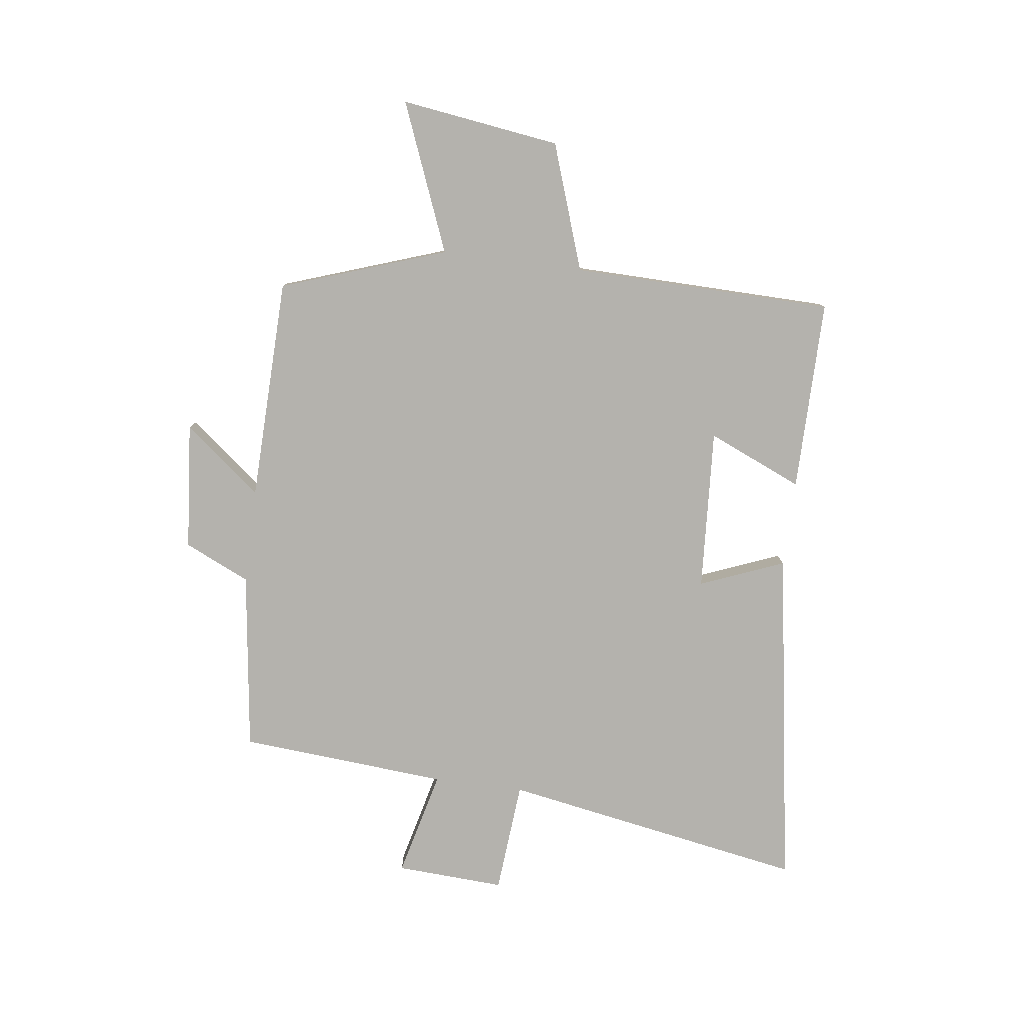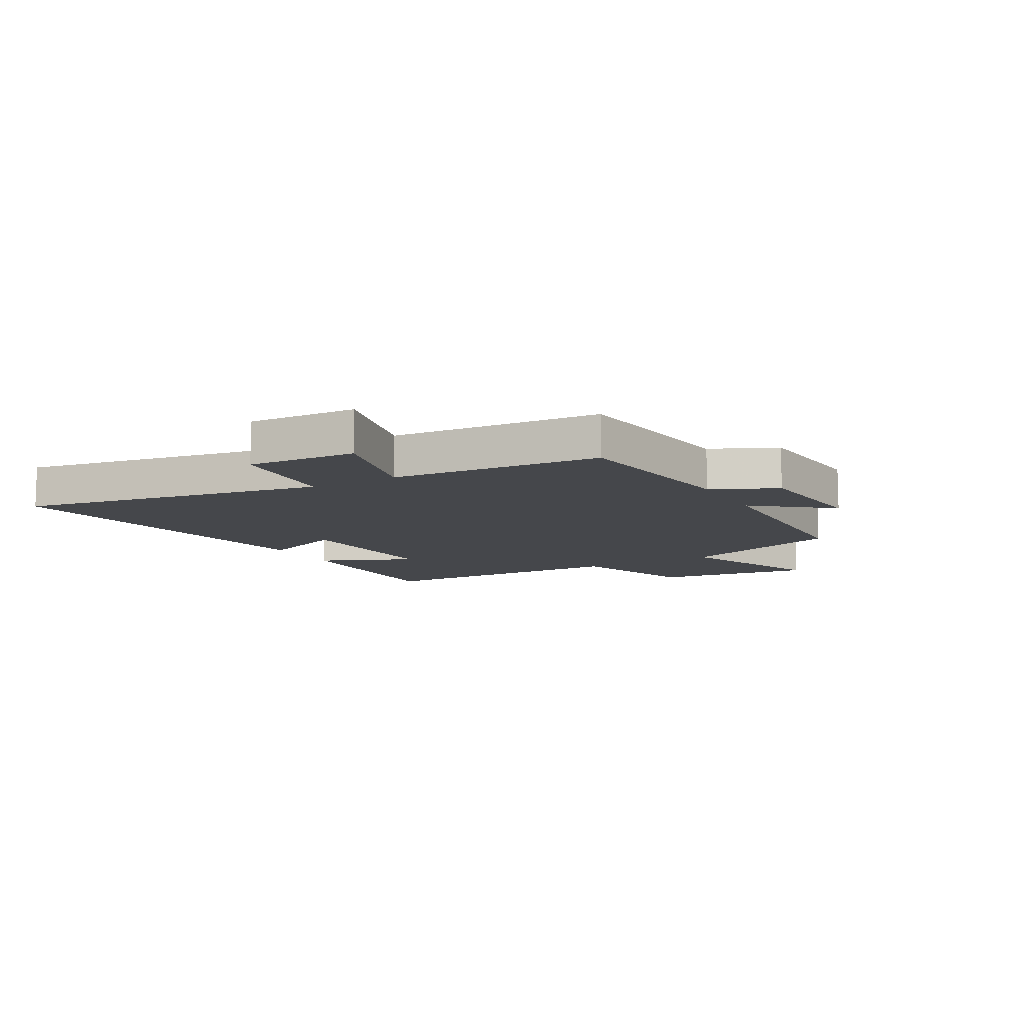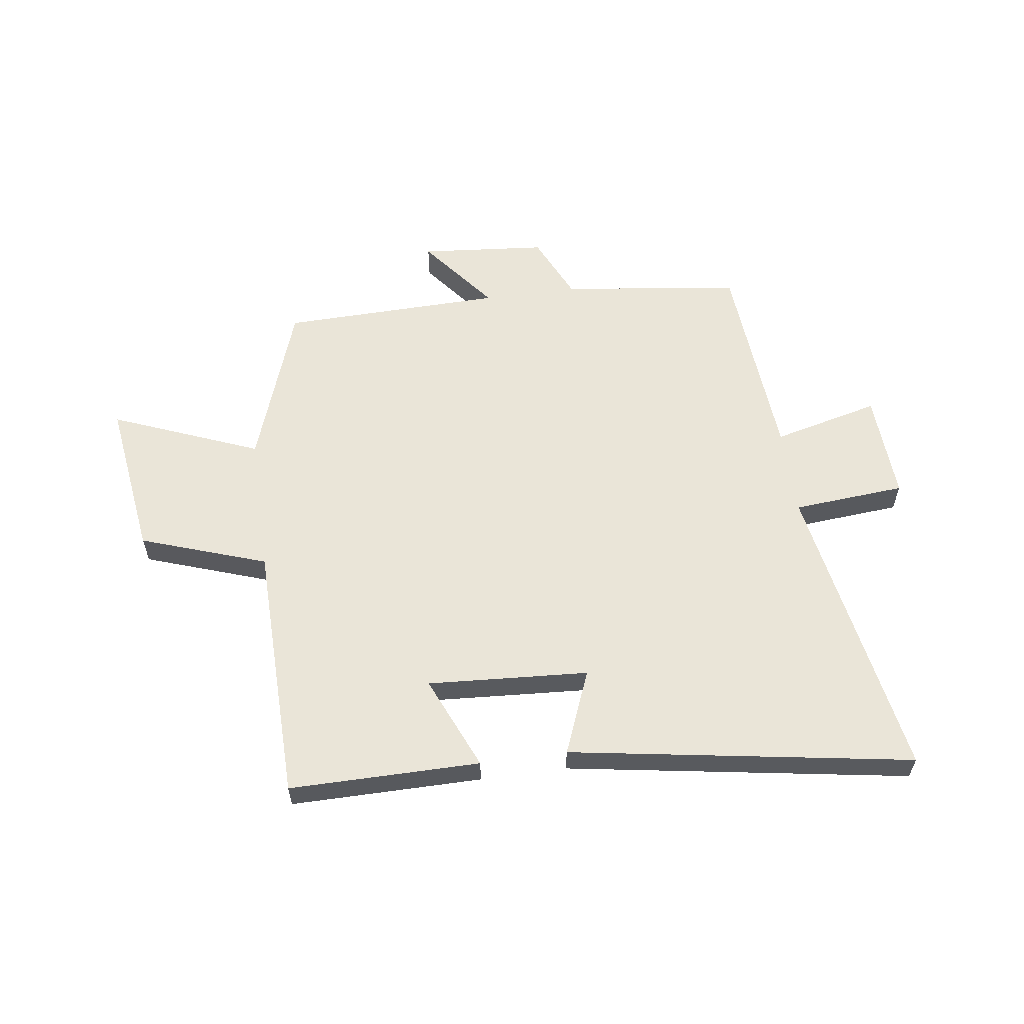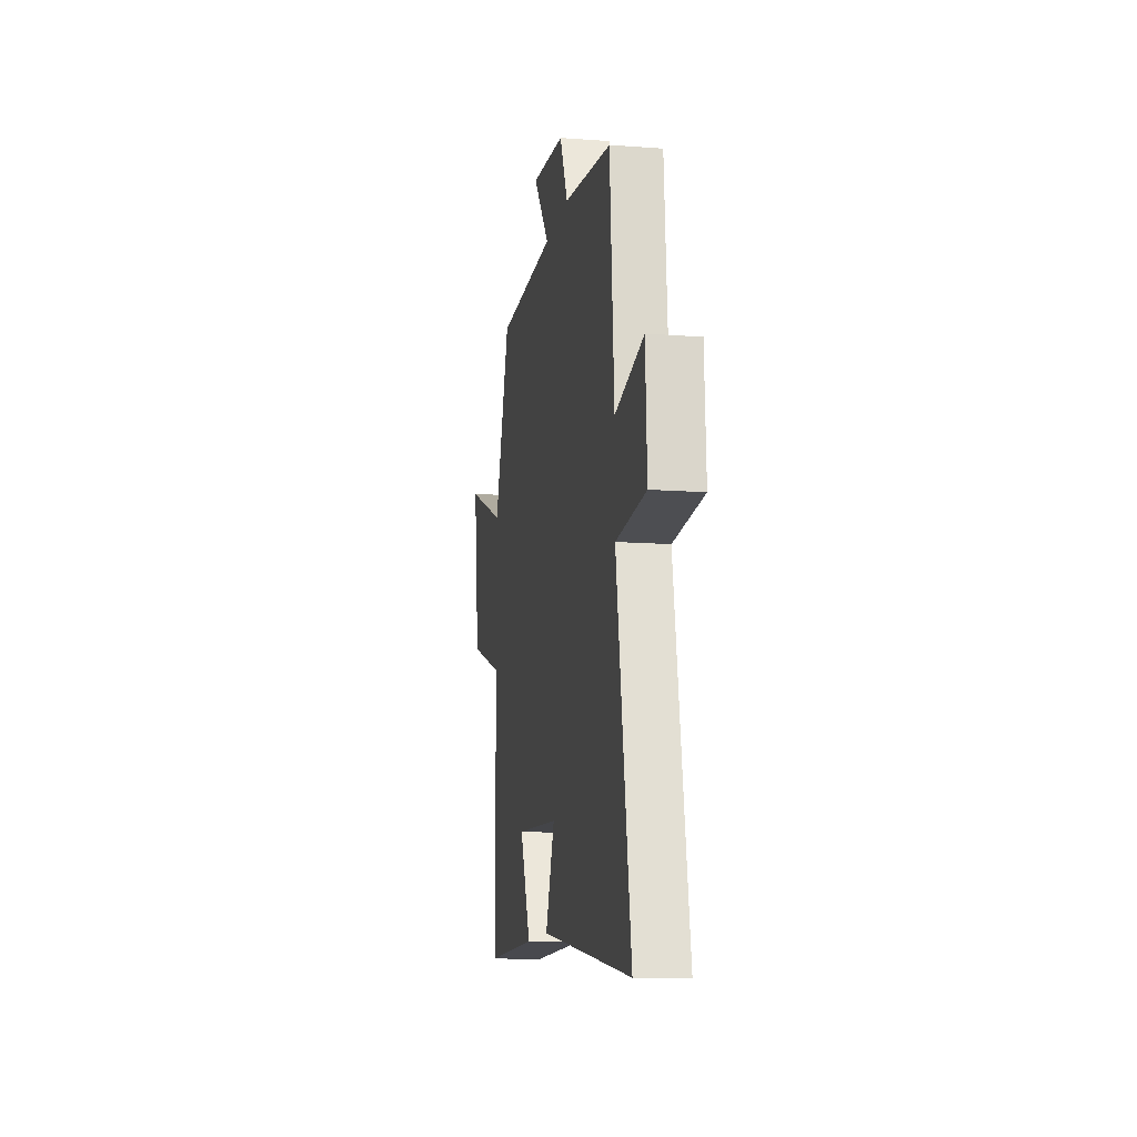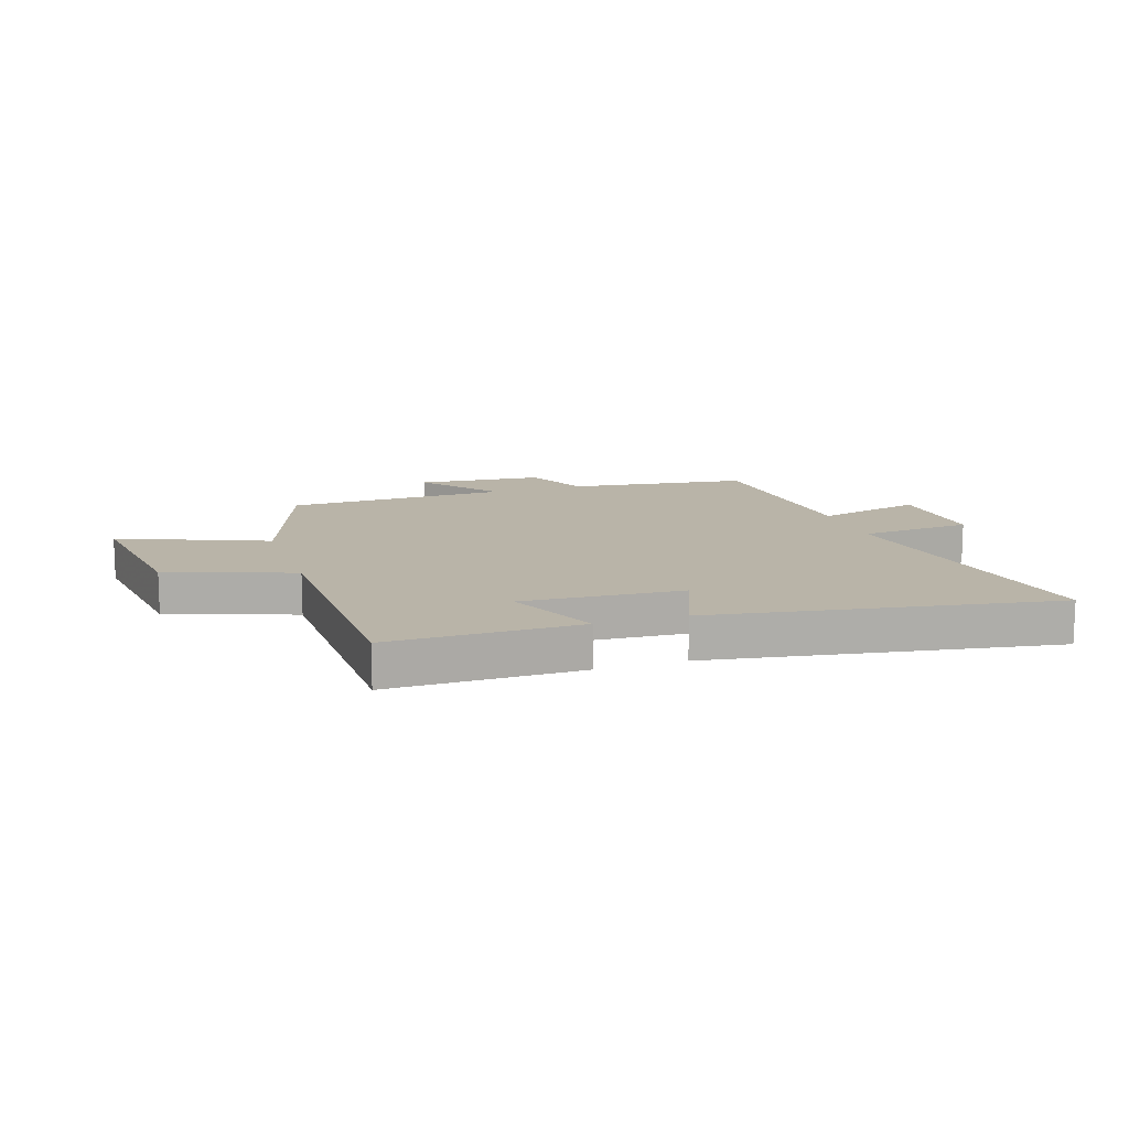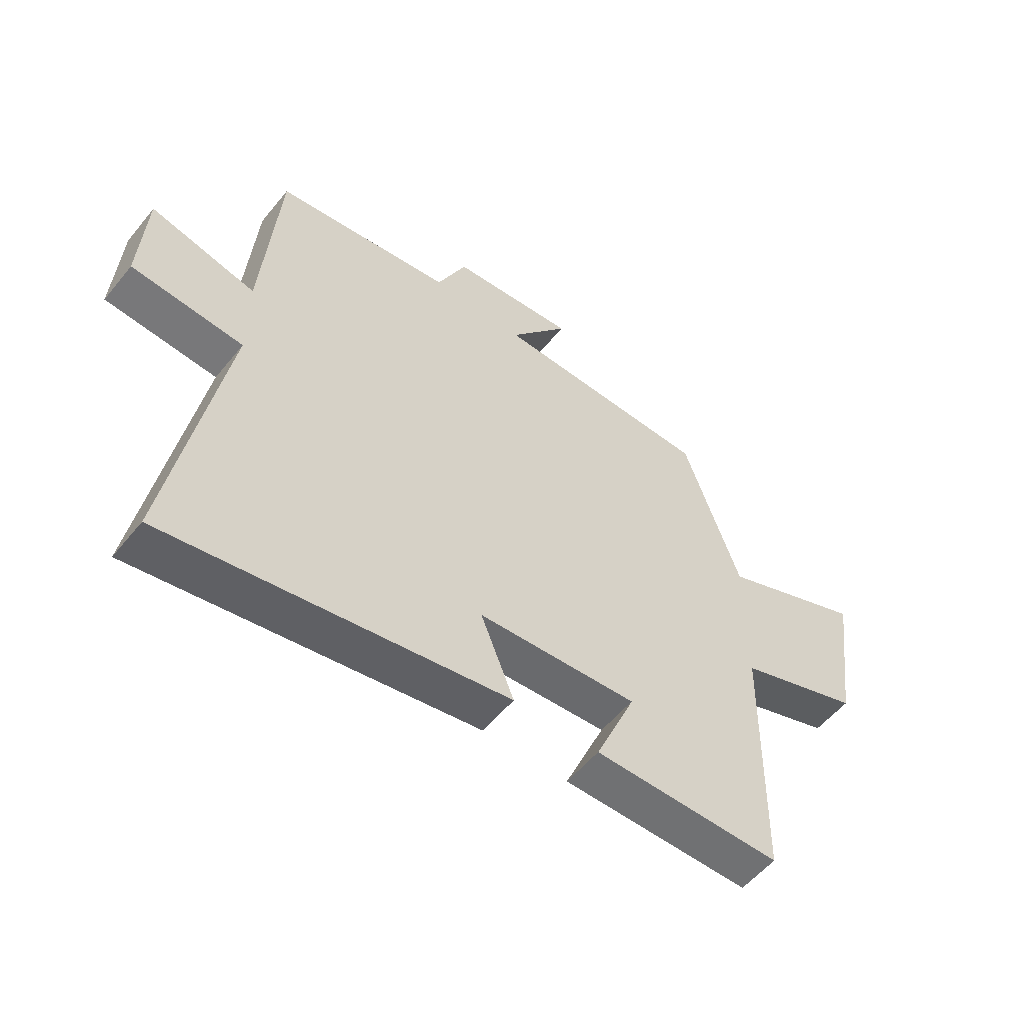
<metadata>
{"format":"obj","ext":"obj","renderer":"f3d","projection":"perspective","resolution":1024,"background":"white","views":[{"elev":-79.6,"azim":82.5,"up":"+Y"},{"elev":-10.5,"azim":-60.8,"up":"+Y"},{"elev":58.9,"azim":172.1,"up":"+Y"},{"elev":-12.6,"azim":-99.9,"up":"+Z"},{"elev":13.2,"azim":161.7,"up":"+Y"},{"elev":-55.1,"azim":-38.4,"up":"+Z"}]}
</metadata>
<code>
v -0.593 0.07 -0.598
v -0.5 0.07 -0.067
v -0.697 0.07 -0.051
v -0.687 0.07 0.139
v -0.5 0.07 0.093
v -0.472 0.07 0.458
v -0.157 0.07 0.5
v -0.105 0.07 0.614
v 0.117 0.07 0.634
v 0.011 0.07 0.5
v 0.4 0.07 0.491
v 0.5 0.07 0.204
v 0.758 0.07 0.308
v 0.72 0.07 0.03
v 0.5 0.07 -0.046
v 0.492 0.07 -0.501
v 0.158 0.07 -0.5
v 0.229 0.07 -0.335
v -0.053 0.07 -0.353
v 0.006 0.07 -0.5
v -0.593 0 -0.598
v -0.5 0 -0.067
v -0.697 0 -0.051
v -0.687 0 0.139
v -0.5 0 0.093
v -0.472 0 0.458
v -0.157 0 0.5
v -0.105 0 0.614
v 0.117 0 0.634
v 0.011 0 0.5
v 0.4 0 0.491
v 0.5 0 0.204
v 0.758 0 0.308
v 0.72 0 0.03
v 0.5 0 -0.046
v 0.492 0 -0.501
v 0.158 0 -0.5
v 0.229 0 -0.335
v -0.053 0 -0.353
v 0.006 0 -0.5
f 19 20 1 2
f 18 19 2
f 15 16 17 18
f 15 18 2
f 12 13 14 15
f 12 15 2
f 11 12 2
f 10 11 2
f 7 8 9 10
f 7 10 2
f 6 7 2
f 5 6 2
f 2 3 4 5
f 22 21 40 39
f 22 39 38
f 38 37 36 35
f 22 38 35
f 35 34 33 32
f 22 35 32
f 22 32 31
f 22 31 30
f 30 29 28 27
f 22 30 27
f 22 27 26
f 22 26 25
f 25 24 23 22
f 1 21 22 2
f 2 22 23 3
f 3 23 24 4
f 4 24 25 5
f 5 25 26 6
f 6 26 27 7
f 7 27 28 8
f 8 28 29 9
f 9 29 30 10
f 10 30 31 11
f 11 31 32 12
f 12 32 33 13
f 13 33 34 14
f 14 34 35 15
f 15 35 36 16
f 16 36 37 17
f 17 37 38 18
f 18 38 39 19
f 19 39 40 20
f 20 40 21 1

</code>
